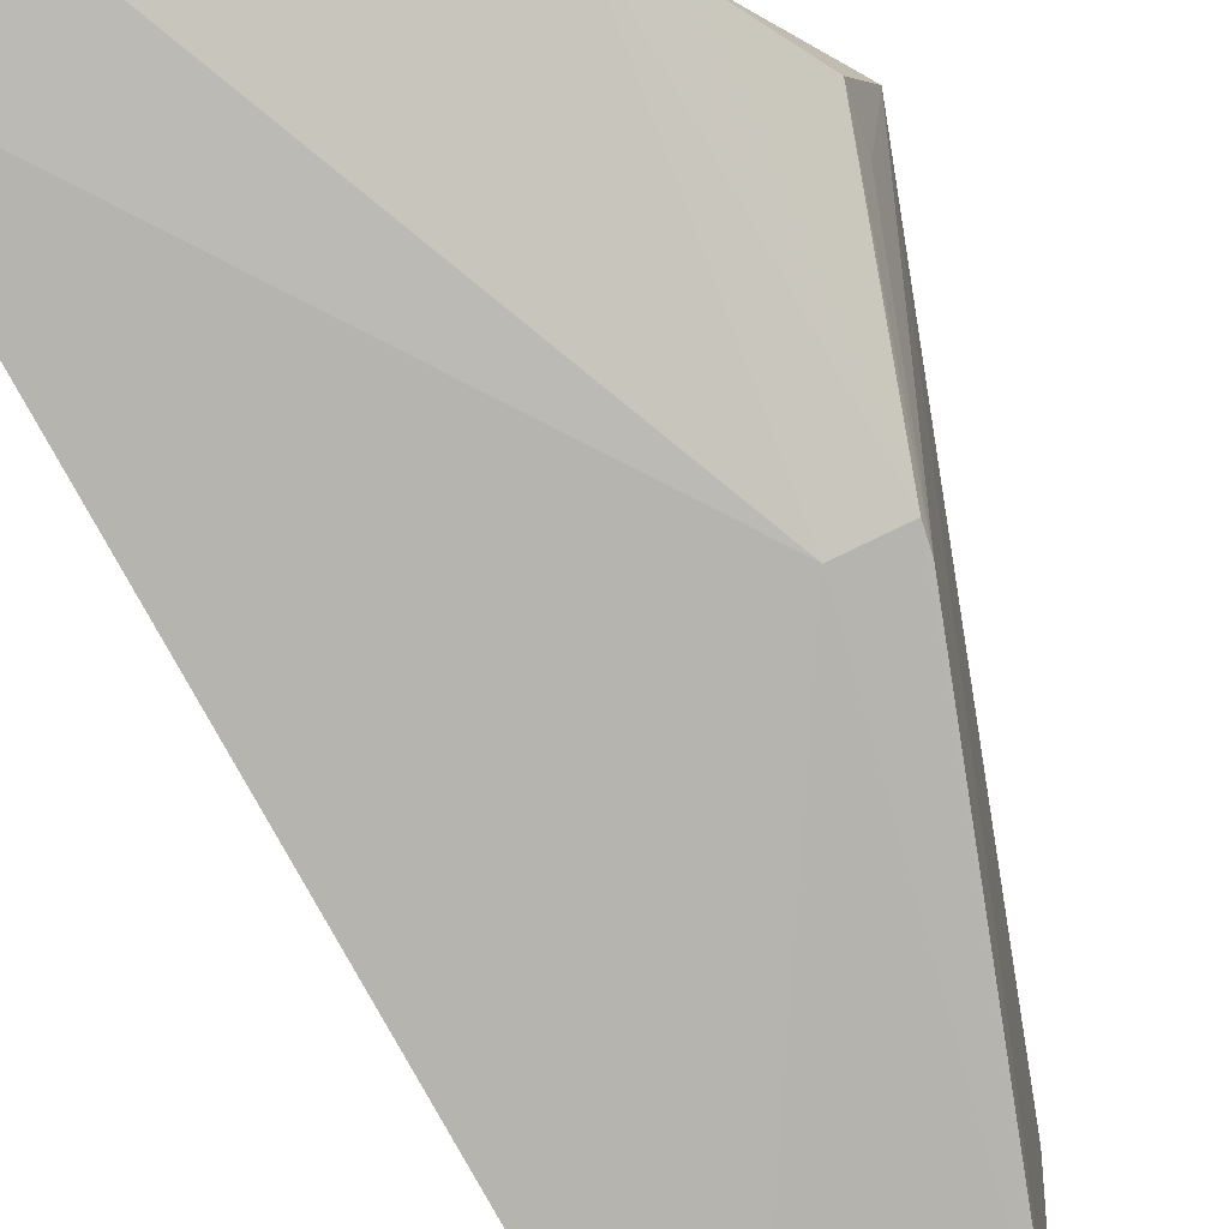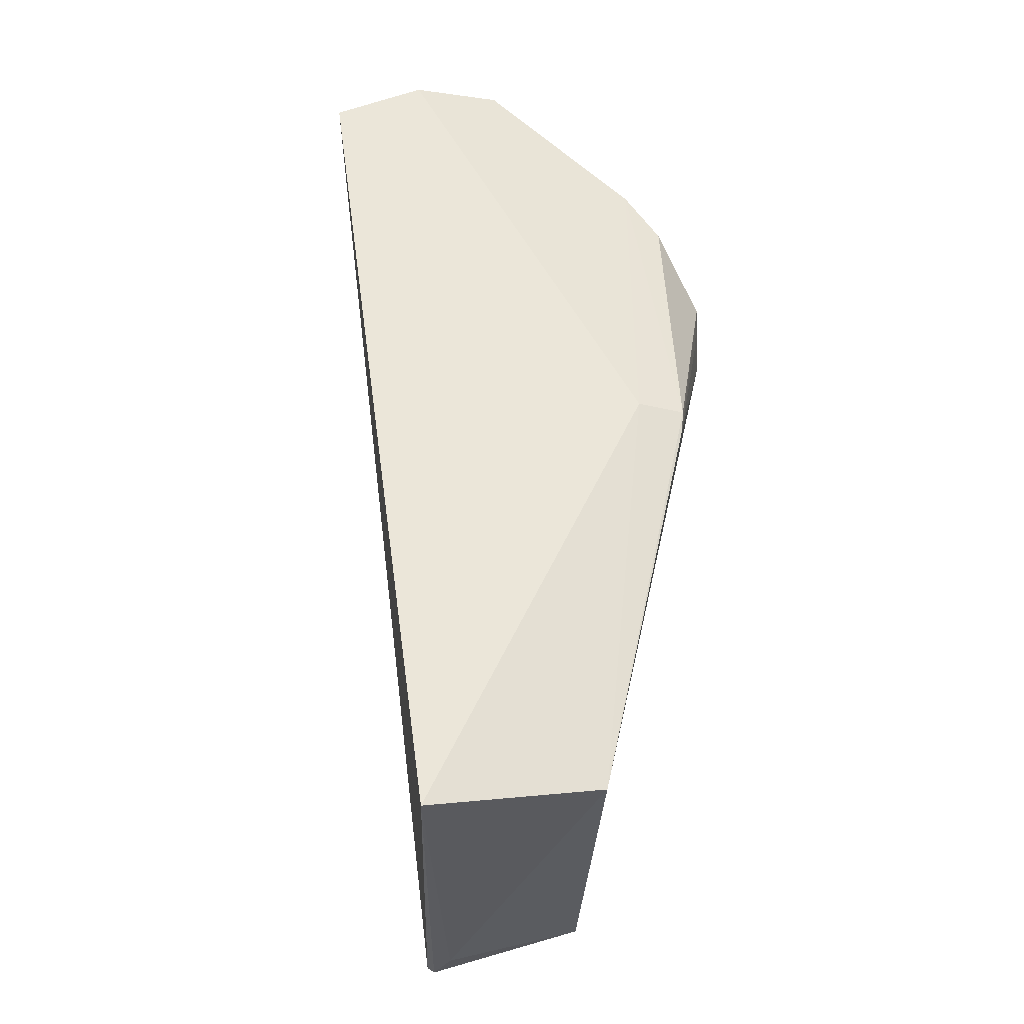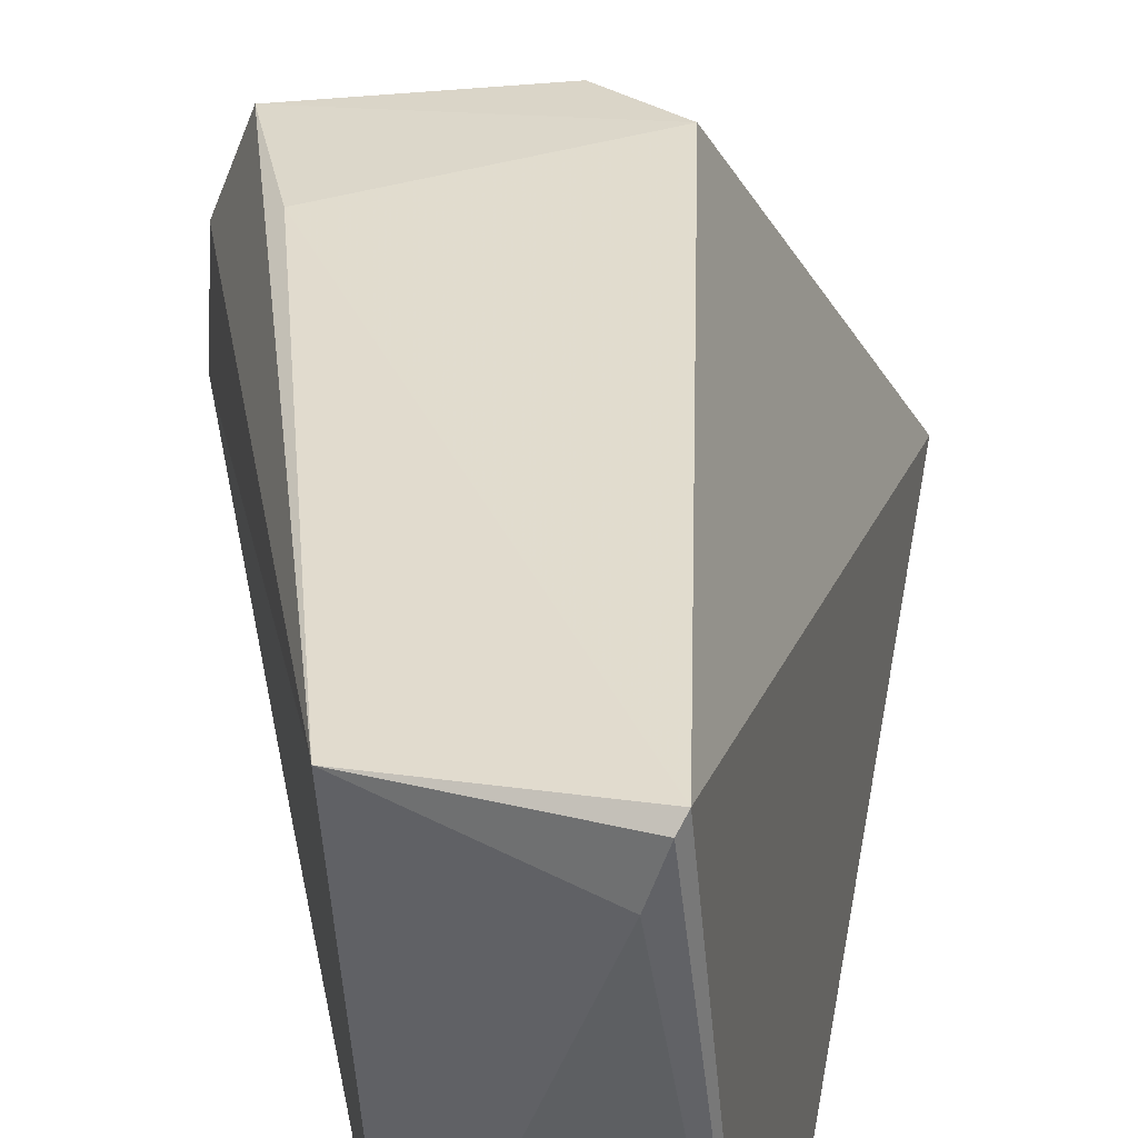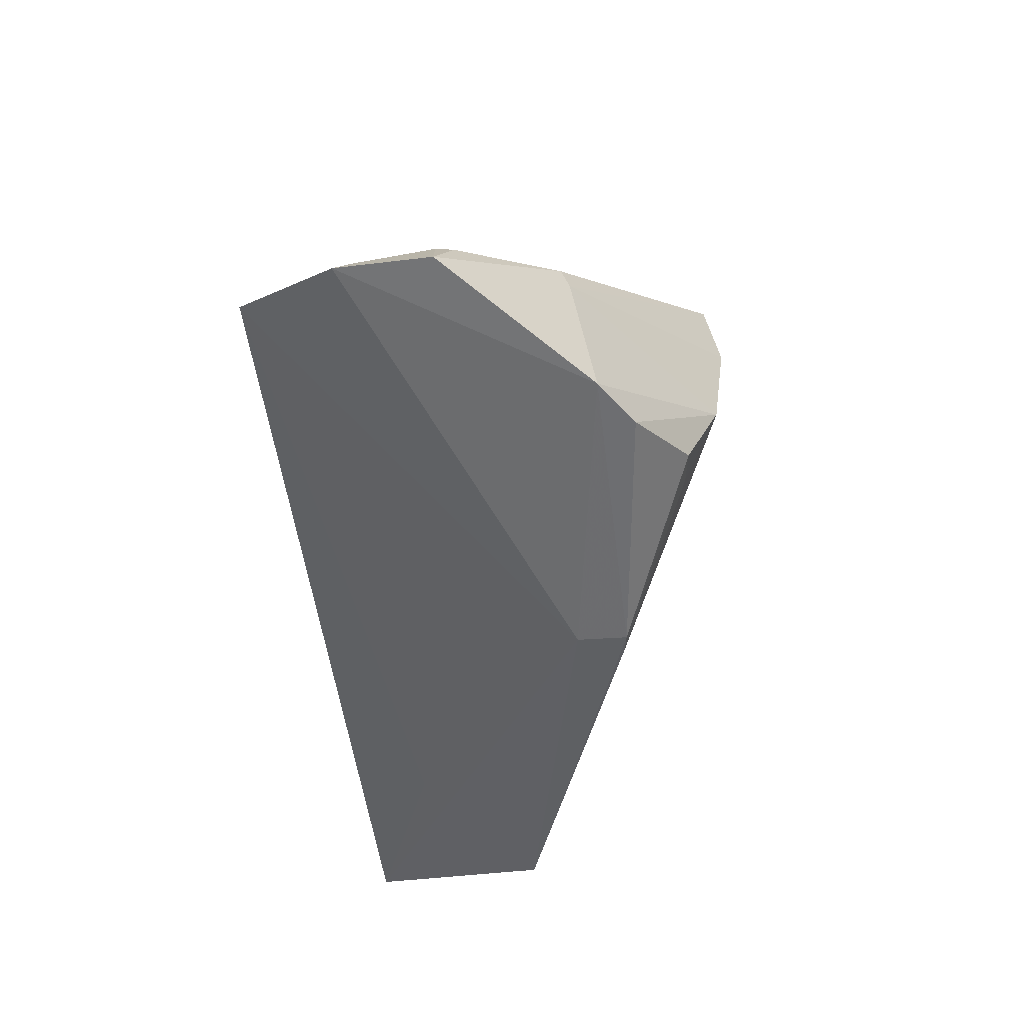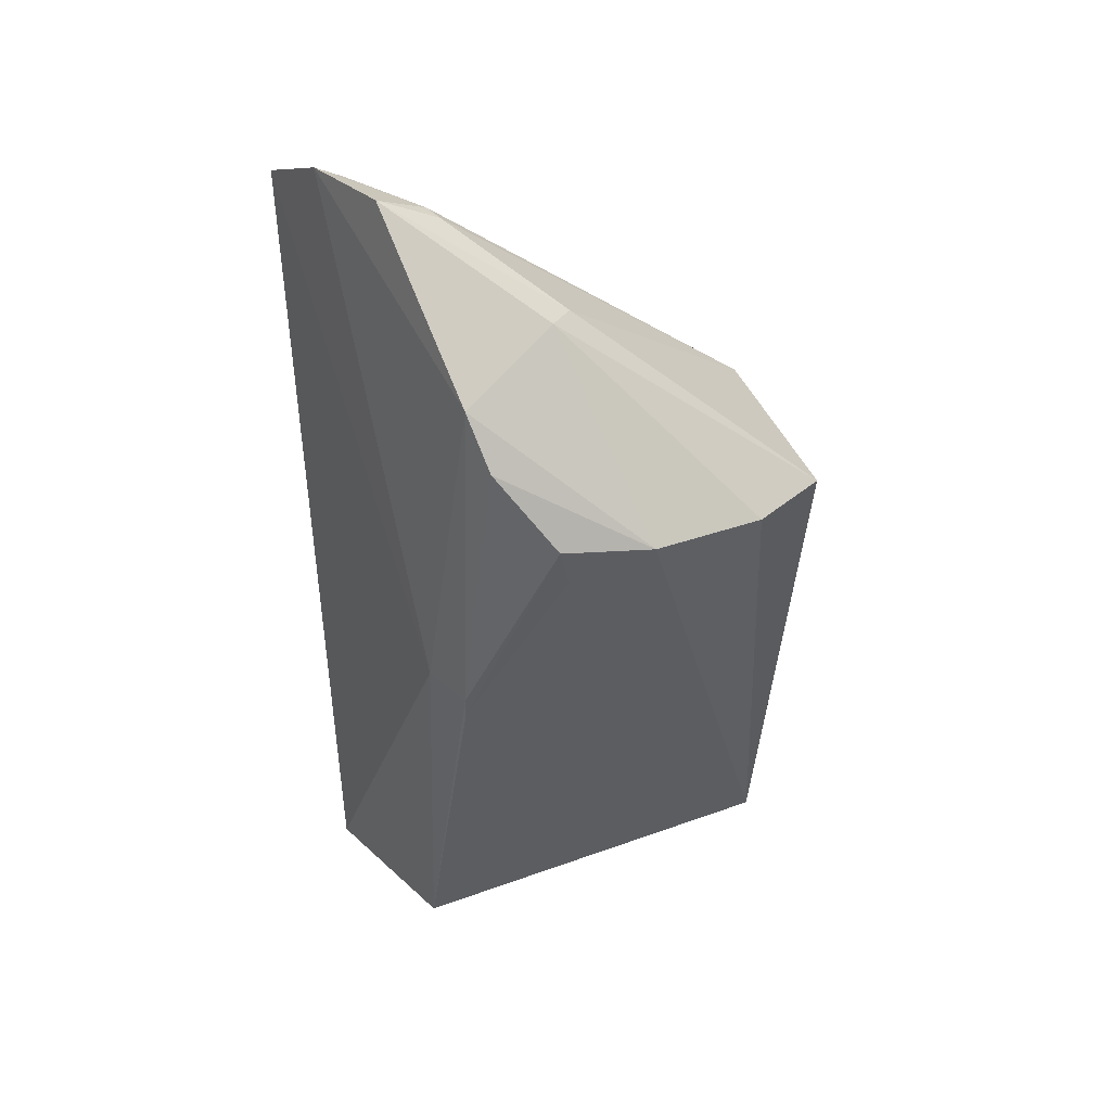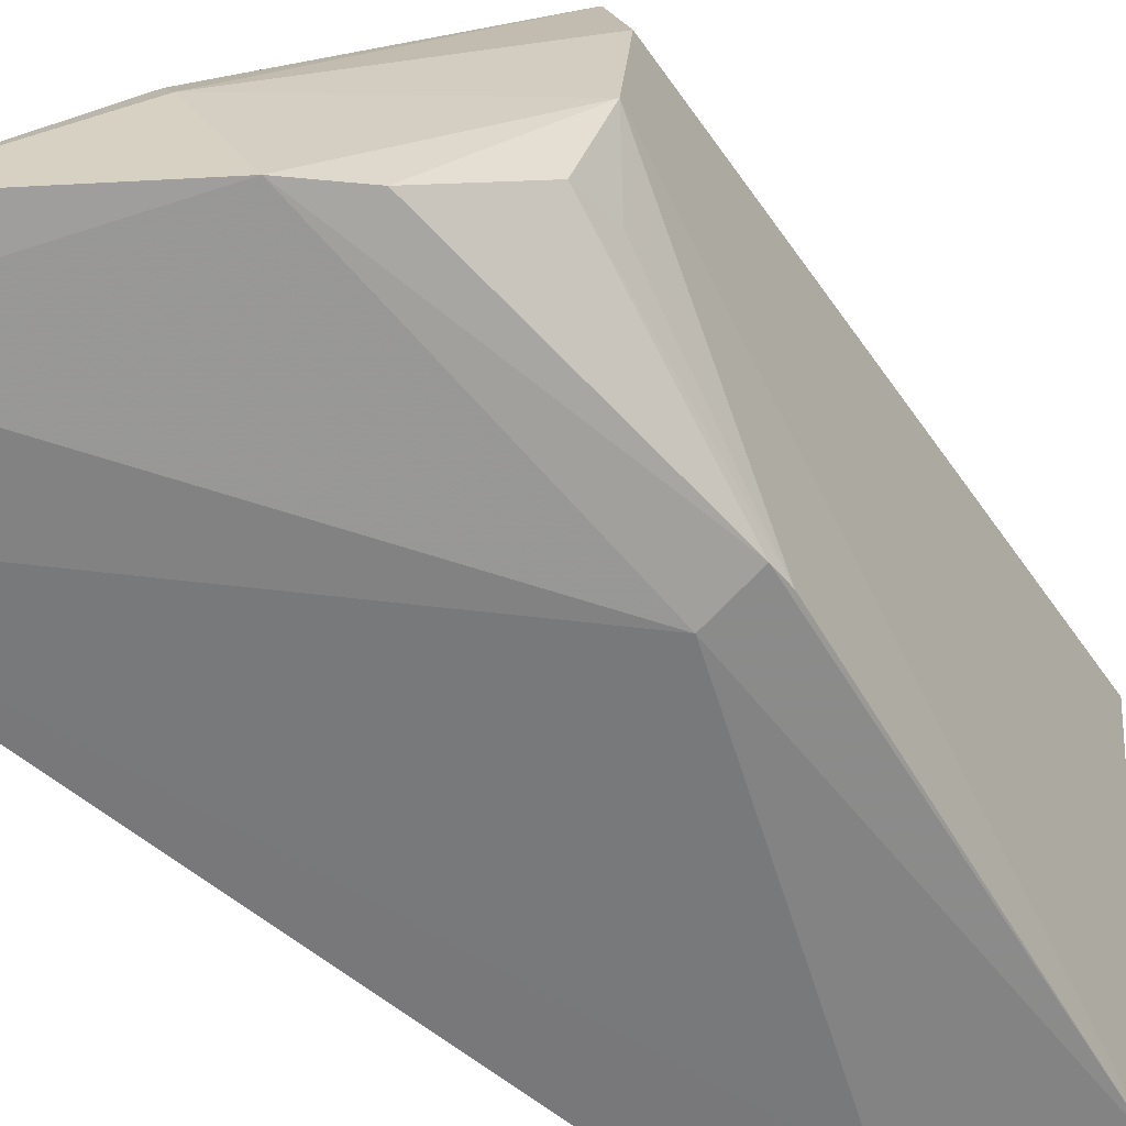
<metadata>
{"format":"obj","ext":"obj","renderer":"f3d","projection":"perspective","resolution":1024,"background":"white","views":[{"elev":-77.8,"azim":21.6,"up":"+Y"},{"elev":-29.8,"azim":-6.5,"up":"+Z"},{"elev":36.9,"azim":-177.8,"up":"+Y"},{"elev":44.6,"azim":12.2,"up":"+Z"},{"elev":43.9,"azim":62.0,"up":"+Z"},{"elev":-55.0,"azim":42.1,"up":"+Y"}]}
</metadata>
<code>
v 0.03606 0.04171 0.1561
v 0.05973 0.04701 0.1319
v 0.05746 0.07569 0.1266
v 0.03382 0.07785 0.06445
v 0.02924 0.03528 0.06698
v 0.0492 0.07719 0.06934
v 0.03362 0.07873 0.1204
v 0.04636 0.05343 0.1456
v 0.05576 0.03908 0.113
v 0.06046 0.06758 0.1276
v 0.04664 0.03832 0.0705
v 0.03964 0.07754 0.1266
v 0.01841 0.0387 0.1498
v 0.03317 0.07888 0.0652
v 0.05467 0.07675 0.1144
v 0.05116 0.04237 0.1435
v 0.04503 0.05576 0.1454
v 0.0614 0.05576 0.1299
v 0.03518 0.07353 0.0645
v 0.05093 0.03776 0.1129
v 0.03494 0.04689 0.153
v 0.05487 0.04287 0.1389
v 0.05561 0.03918 0.1109
v 0.03436 0.03622 0.08629
v 0.02723 0.03966 0.1549
v 0.03655 0.04743 0.1527
v 0.05952 0.04799 0.1276
v 0.0285 0.04196 0.1539
f 10 6 3
f 10 3 8
f 12 3 7
f 13 12 7
f 14 6 4
f 14 13 7
f 14 4 5
f 14 5 13
f 15 7 3
f 15 3 6
f 15 14 7
f 15 6 14
f 16 8 1
f 17 8 3
f 17 1 8
f 17 3 12
f 18 6 10
f 18 11 6
f 18 10 8
f 18 8 16
f 19 11 5
f 19 5 4
f 19 4 6
f 19 6 11
f 20 11 9
f 20 5 11
f 20 9 16
f 22 16 9
f 22 9 2
f 22 18 16
f 22 2 18
f 23 9 11
f 23 11 18
f 23 2 9
f 24 20 13
f 24 13 5
f 24 5 20
f 25 13 20
f 25 1 21
f 25 20 16
f 25 16 1
f 26 17 12
f 26 12 21
f 26 21 1
f 26 1 17
f 27 23 18
f 27 18 2
f 27 2 23
f 28 25 21
f 28 21 12
f 28 12 13
f 28 13 25

</code>
